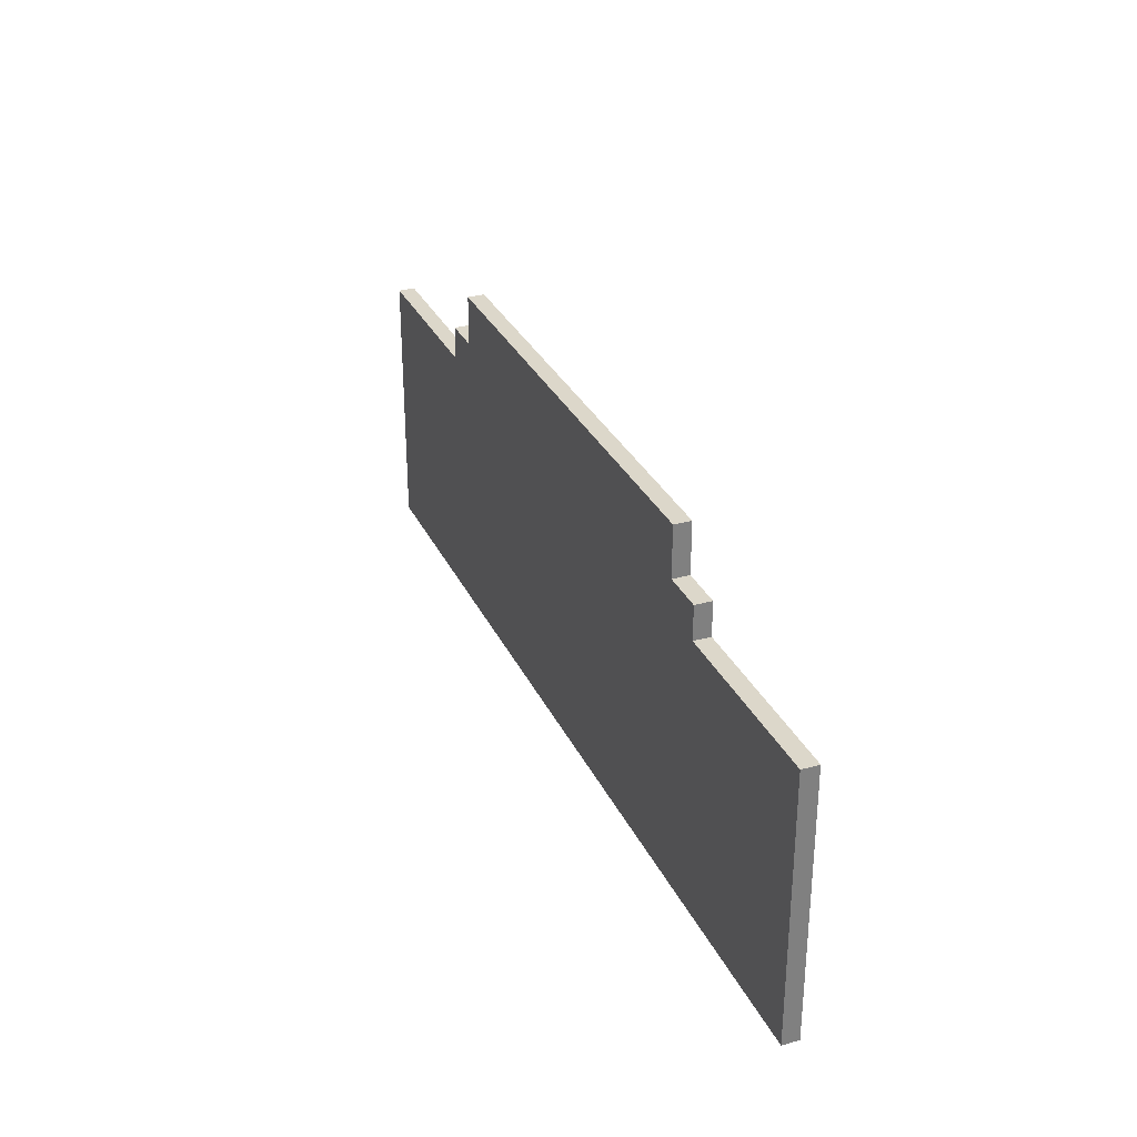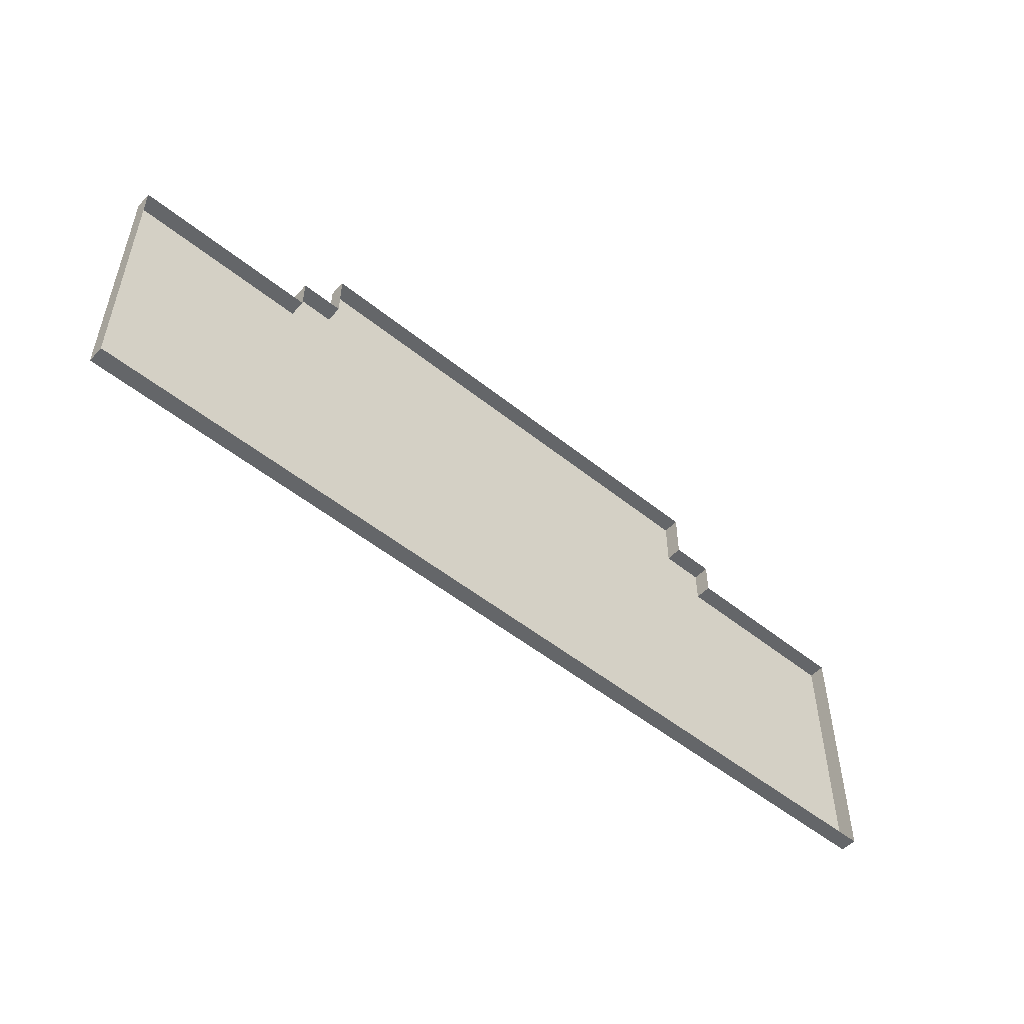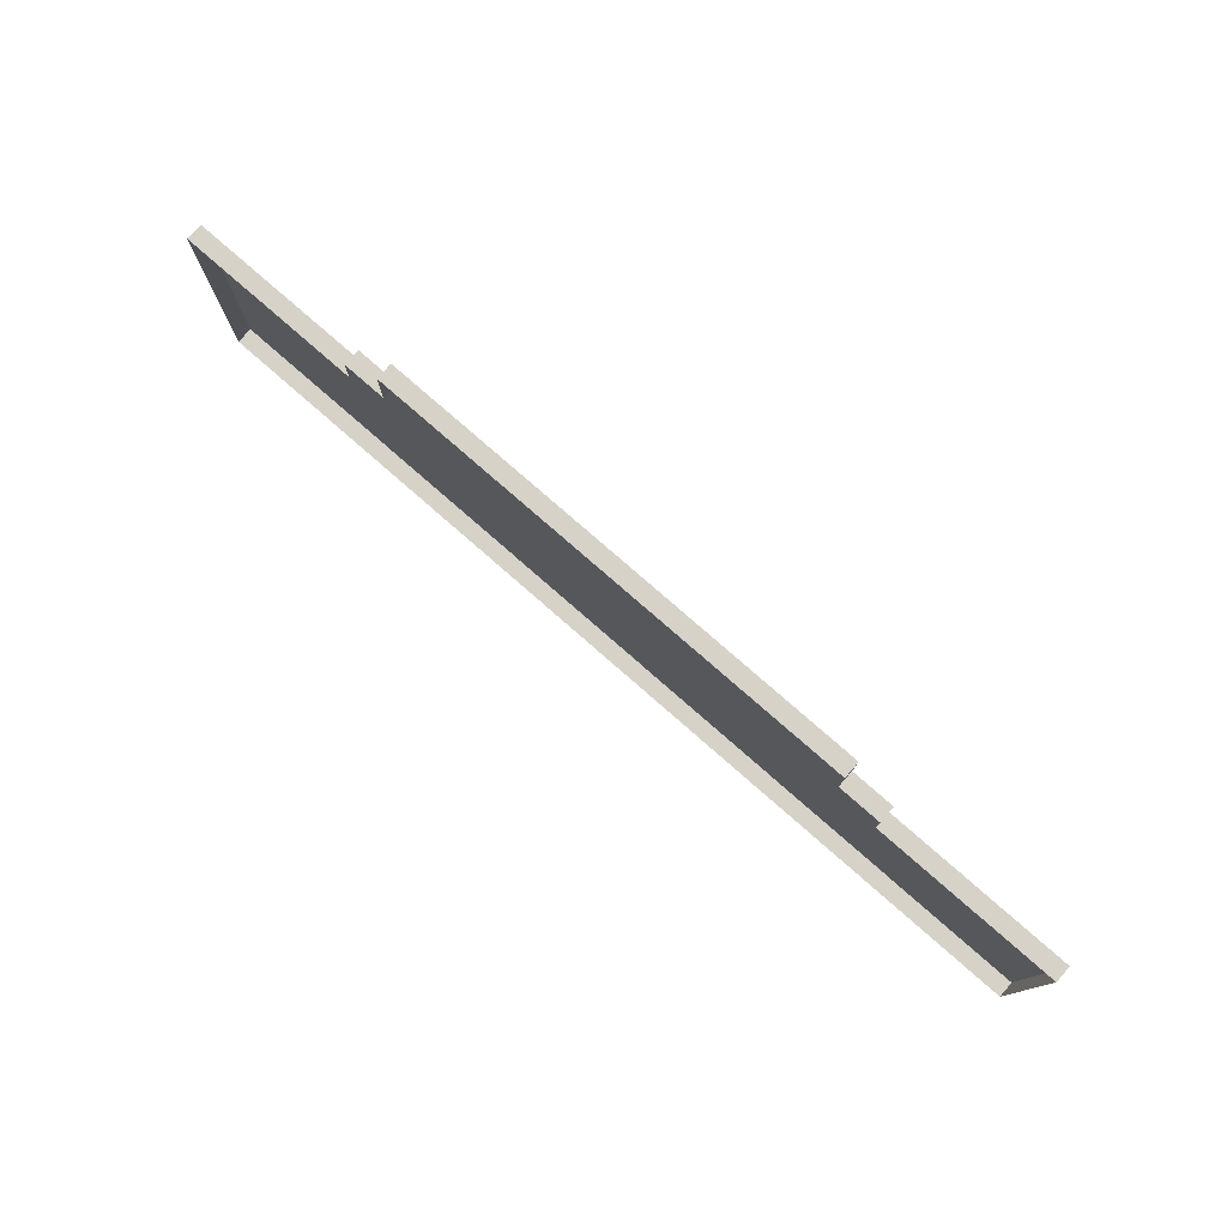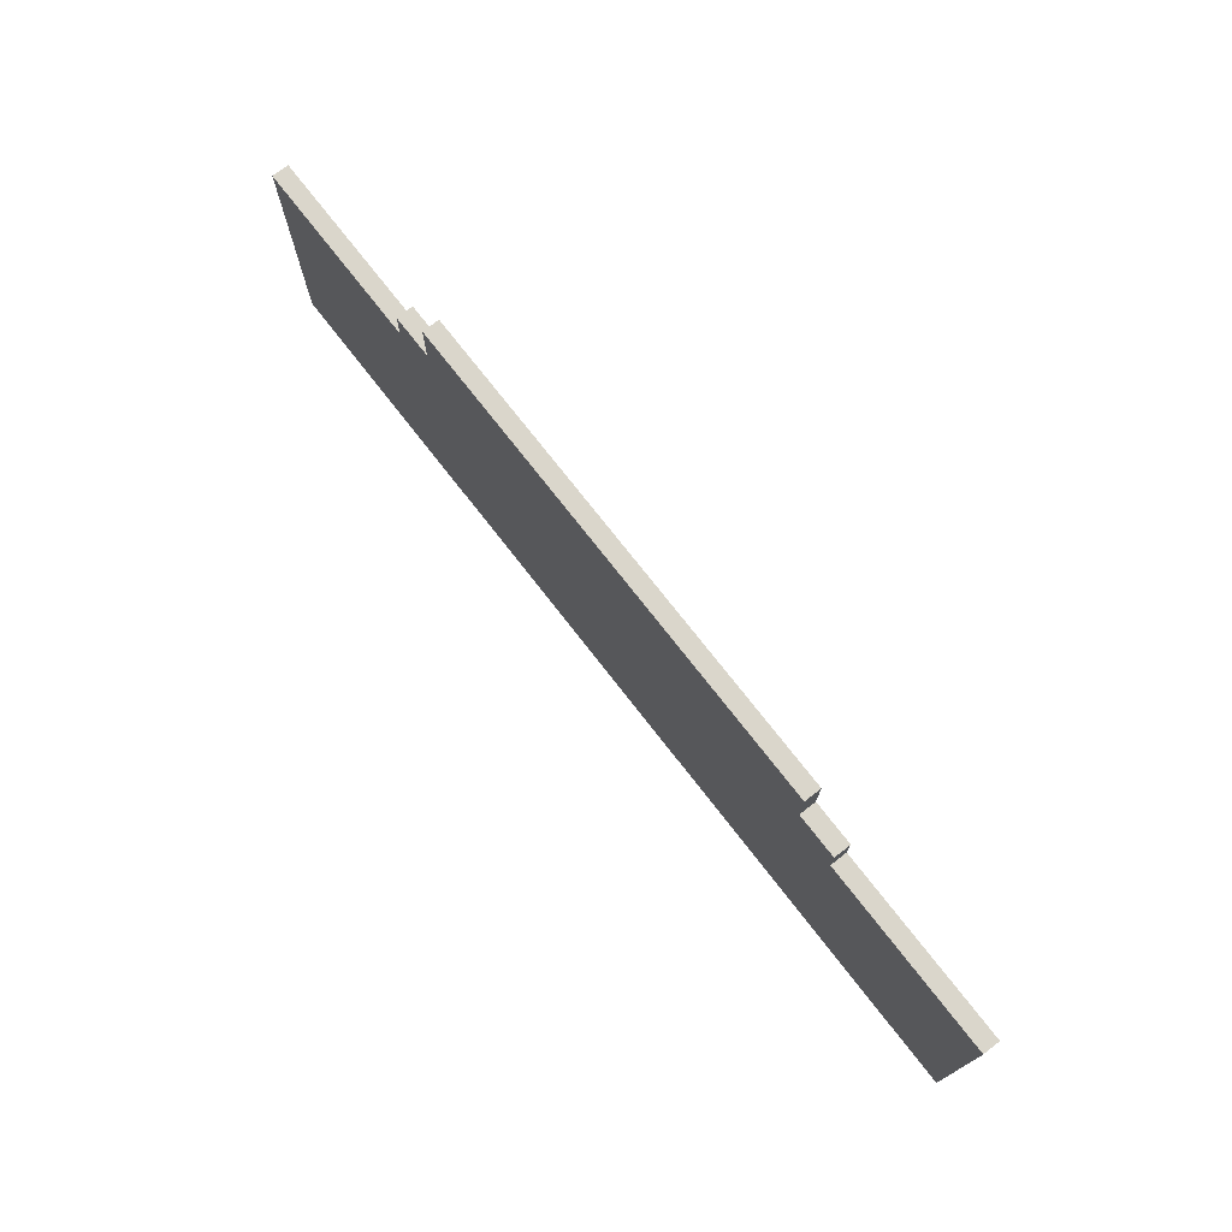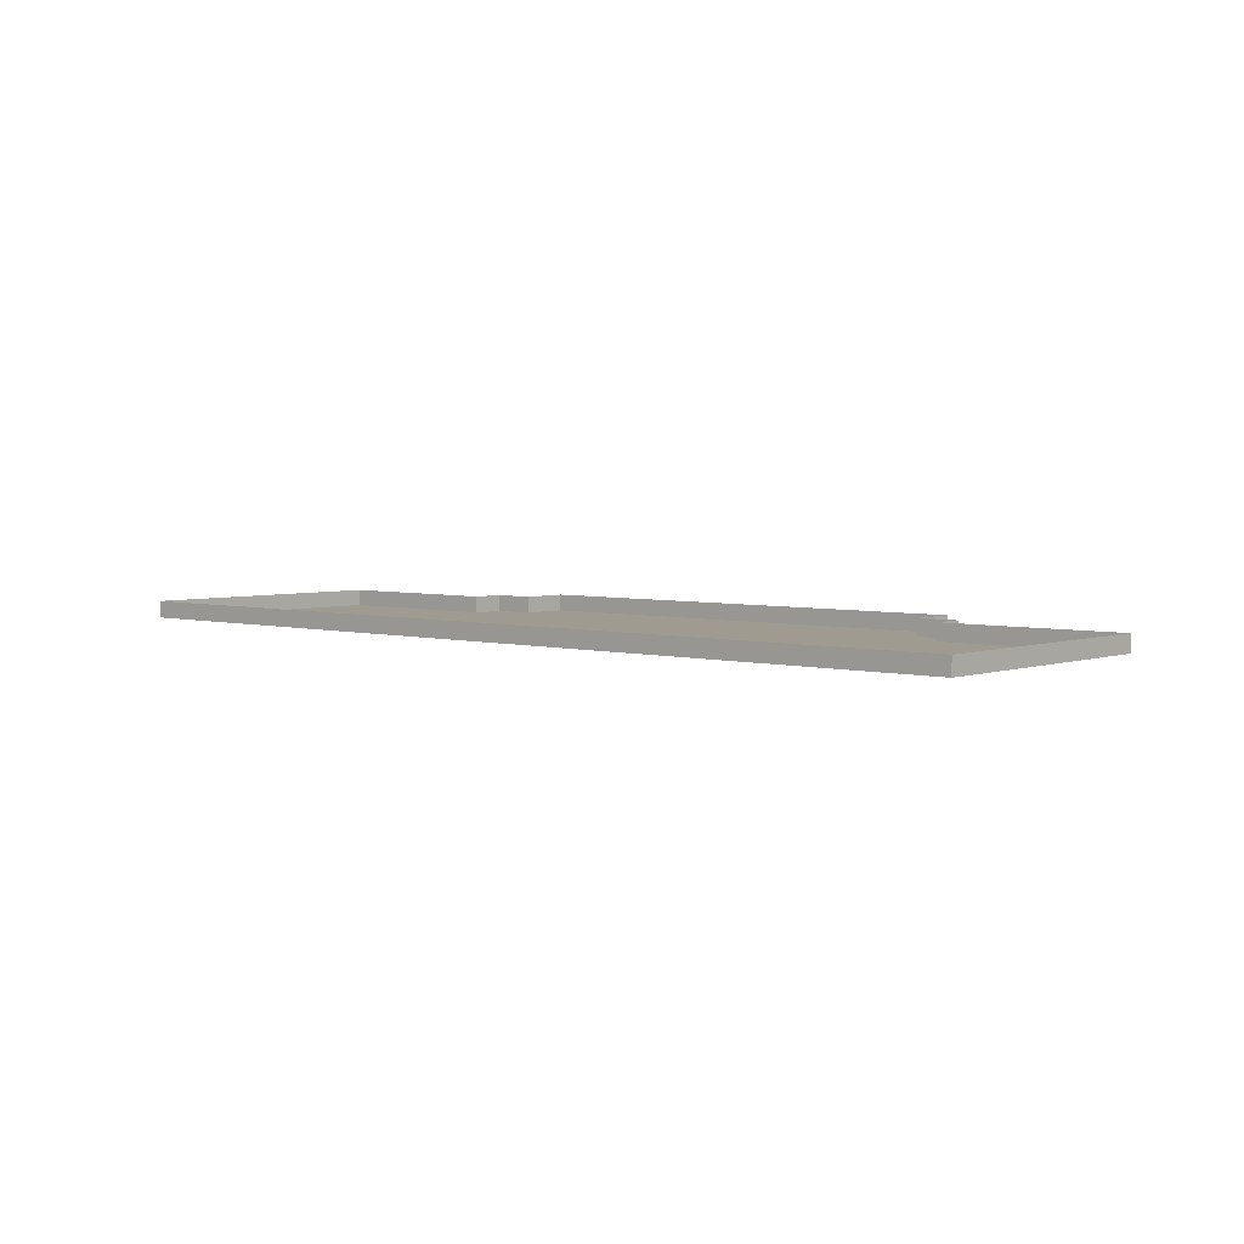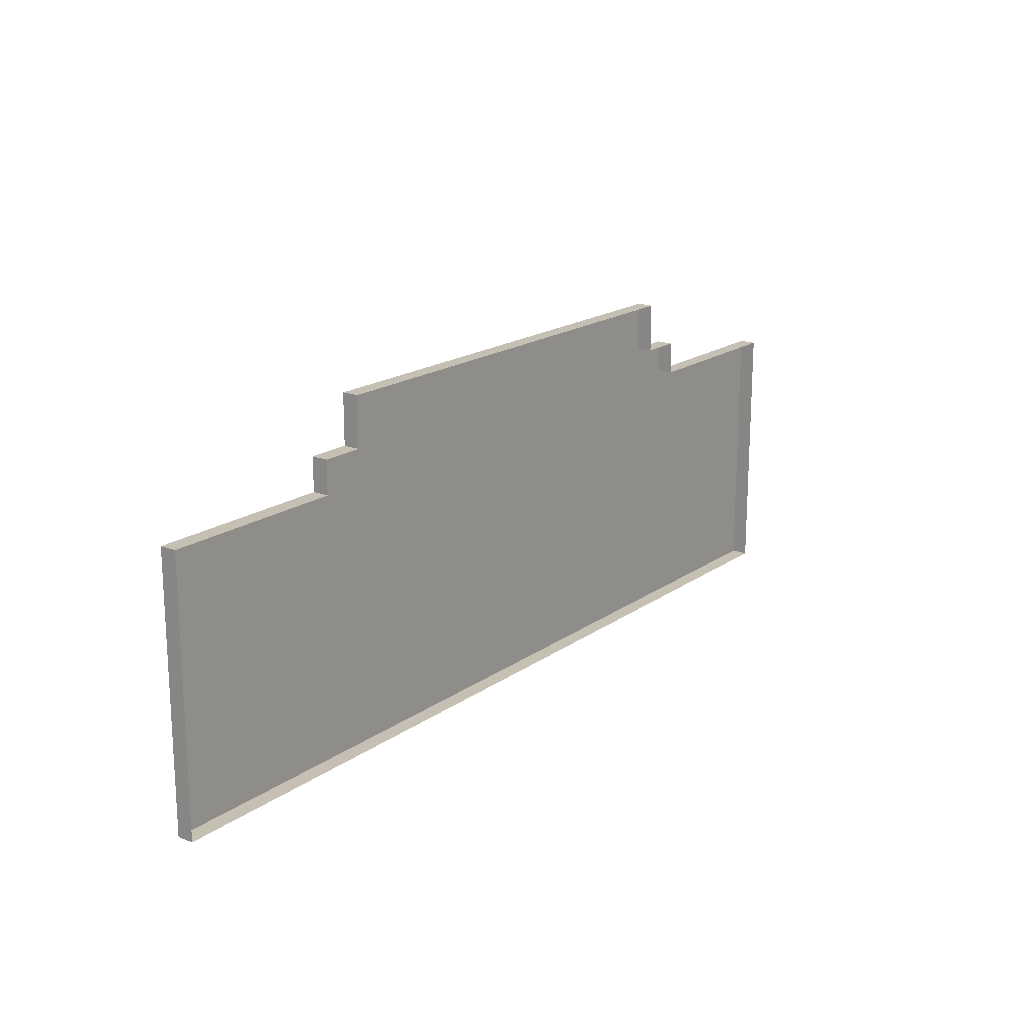
<metadata>
{"format":"obj","ext":"obj","renderer":"f3d","projection":"perspective","resolution":1024,"background":"white","views":[{"elev":30.6,"azim":68.2,"up":"+Z"},{"elev":-51.7,"azim":138.9,"up":"+Z"},{"elev":78.0,"azim":-138.8,"up":"+Z"},{"elev":73.8,"azim":52.2,"up":"+Z"},{"elev":4.1,"azim":-138.5,"up":"+Y"},{"elev":18.1,"azim":126.9,"up":"+Z"}]}
</metadata>
<code>
g royale_bank_plate_lod0
v -1.657 -5.312 7.074
v -1.657 -5.312 6.074
v -1.657 -5.25 6.074
v -1.657 -5.25 7.074
v -0.9629 -5.312 7.199
v -0.9629 -5.312 7.074
v -0.9629 -5.25 7.074
v -0.9629 -5.25 7.199
v -0.8026 -5.312 7.387
v -0.8026 -5.312 7.199
v -0.8026 -5.25 7.199
v -0.8026 -5.25 7.387
v 1.014 -5.312 7.199
v 1.014 -5.312 7.387
v 1.014 -5.25 7.199
v 1.014 -5.25 7.387
v 1.174 -5.312 7.074
v 1.174 -5.312 7.199
v 1.174 -5.25 7.074
v 1.174 -5.25 7.199
v 1.869 -5.312 6.074
v 1.869 -5.312 7.074
v 1.869 -5.25 6.074
v 1.869 -5.25 7.074
v -0.9629 -5.312 7.074
v -1.657 -5.312 6.074
v -1.657 -5.312 7.074
v 1.174 -5.312 7.074
v 1.014 -5.312 7.199
v -0.8026 -5.312 7.199
v -0.9629 -5.312 7.199
v -0.8026 -5.312 7.387
v 1.014 -5.312 7.387
v 1.174 -5.312 7.199
v 1.869 -5.312 6.074
v 1.869 -5.312 7.074
v -1.657 -5.25 6.074
v -1.657 -5.312 6.074
v 1.869 -5.312 6.074
v 1.869 -5.25 6.074
v -1.657 -5.312 7.074
v -1.657 -5.25 7.074
v -0.9629 -5.312 7.074
v -0.9629 -5.25 7.074
v 1.174 -5.312 7.074
v 1.174 -5.25 7.074
v 1.869 -5.312 7.074
v 1.869 -5.25 7.074
v -0.9629 -5.312 7.199
v -0.9629 -5.25 7.199
v -0.8026 -5.312 7.199
v -0.8026 -5.25 7.199
v 1.014 -5.312 7.199
v 1.014 -5.25 7.199
v 1.174 -5.312 7.199
v 1.174 -5.25 7.199
v -0.8026 -5.312 7.387
v -0.8026 -5.25 7.387
v 1.014 -5.312 7.387
v 1.014 -5.25 7.387
g royale_bank_plate_lod0_0
f 3 2 1
f 3 1 4
f 7 6 5
f 7 5 8
f 11 10 9
f 11 9 12
f 15 14 13
f 15 16 14
f 19 18 17
f 19 20 18
f 23 22 21
f 23 24 22
f 27 26 25
f 25 26 28
f 29 25 28
f 30 25 29
f 31 25 30
f 32 30 29
f 32 29 33
f 29 28 34
f 28 26 35
f 28 35 36
f 39 38 37
f 39 37 40
f 43 42 41
f 43 44 42
f 47 46 45
f 47 48 46
f 51 50 49
f 51 52 50
f 55 54 53
f 55 56 54
f 59 58 57
f 59 60 58

</code>
